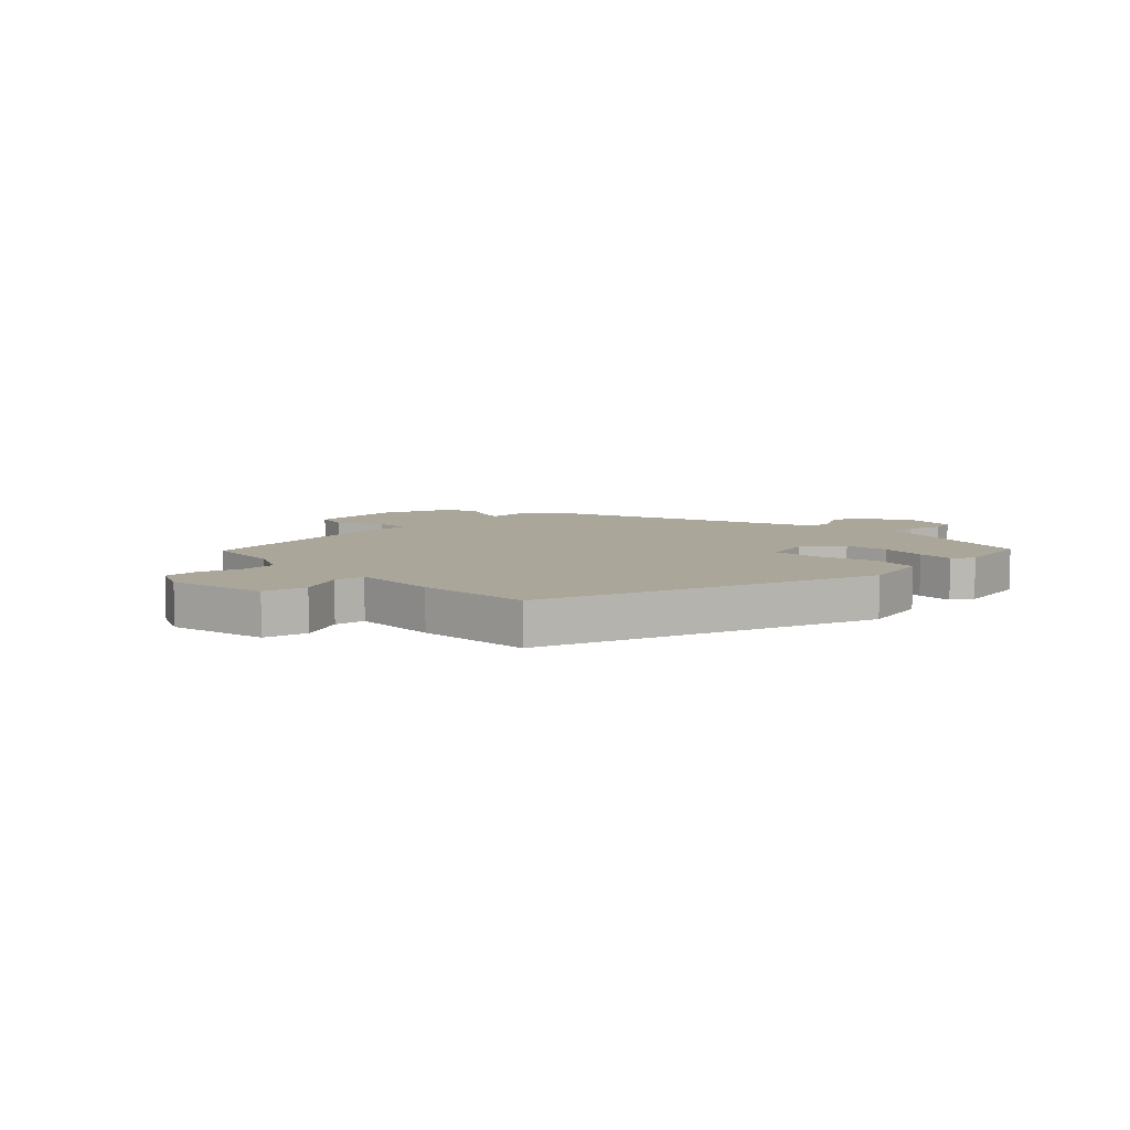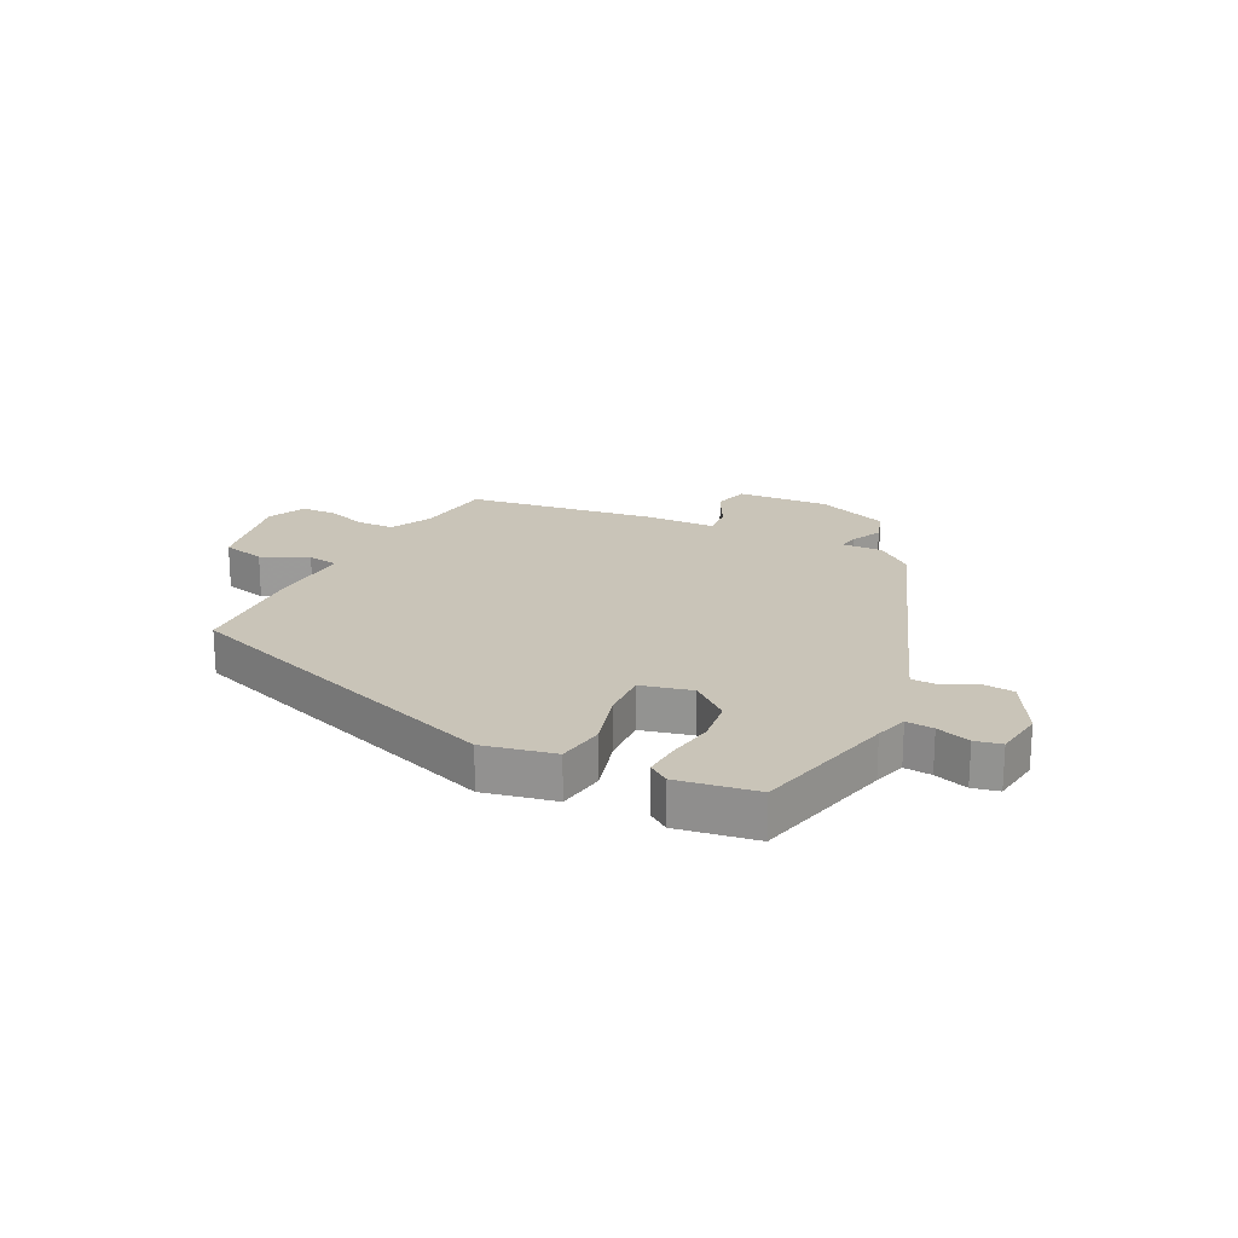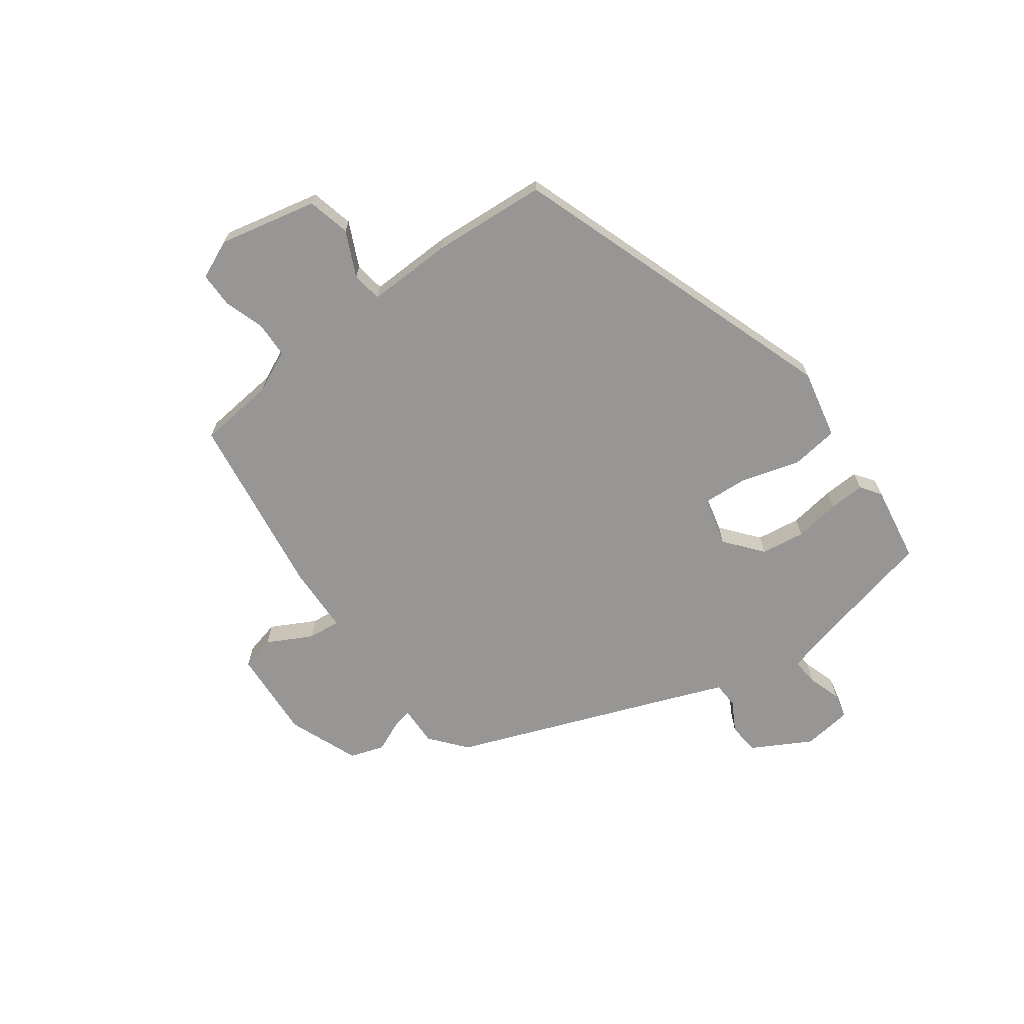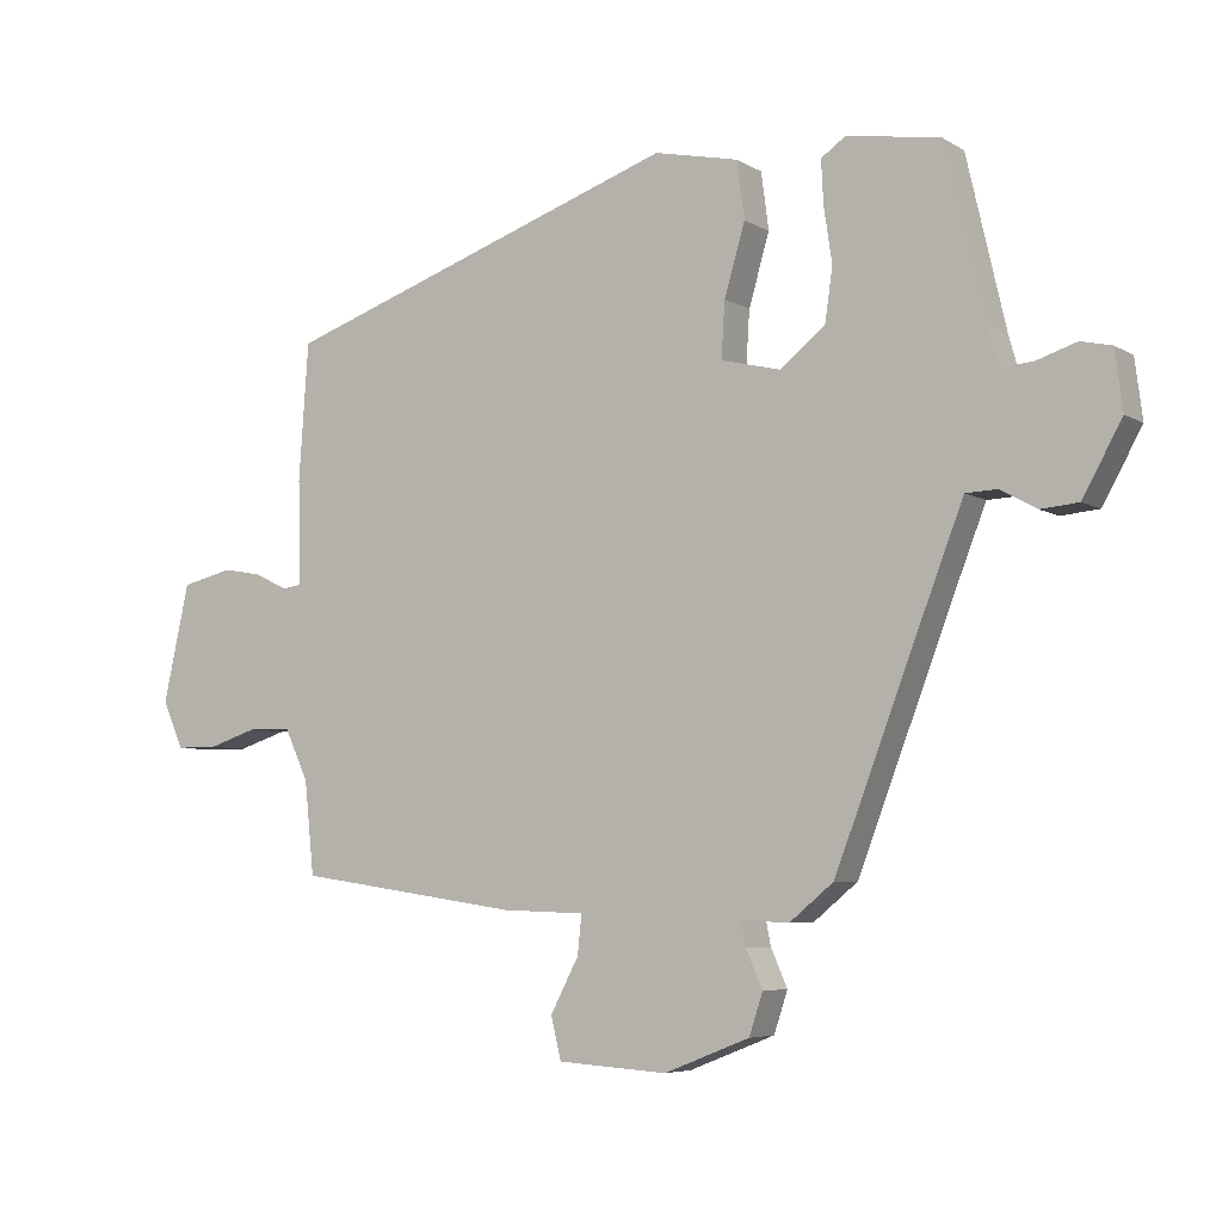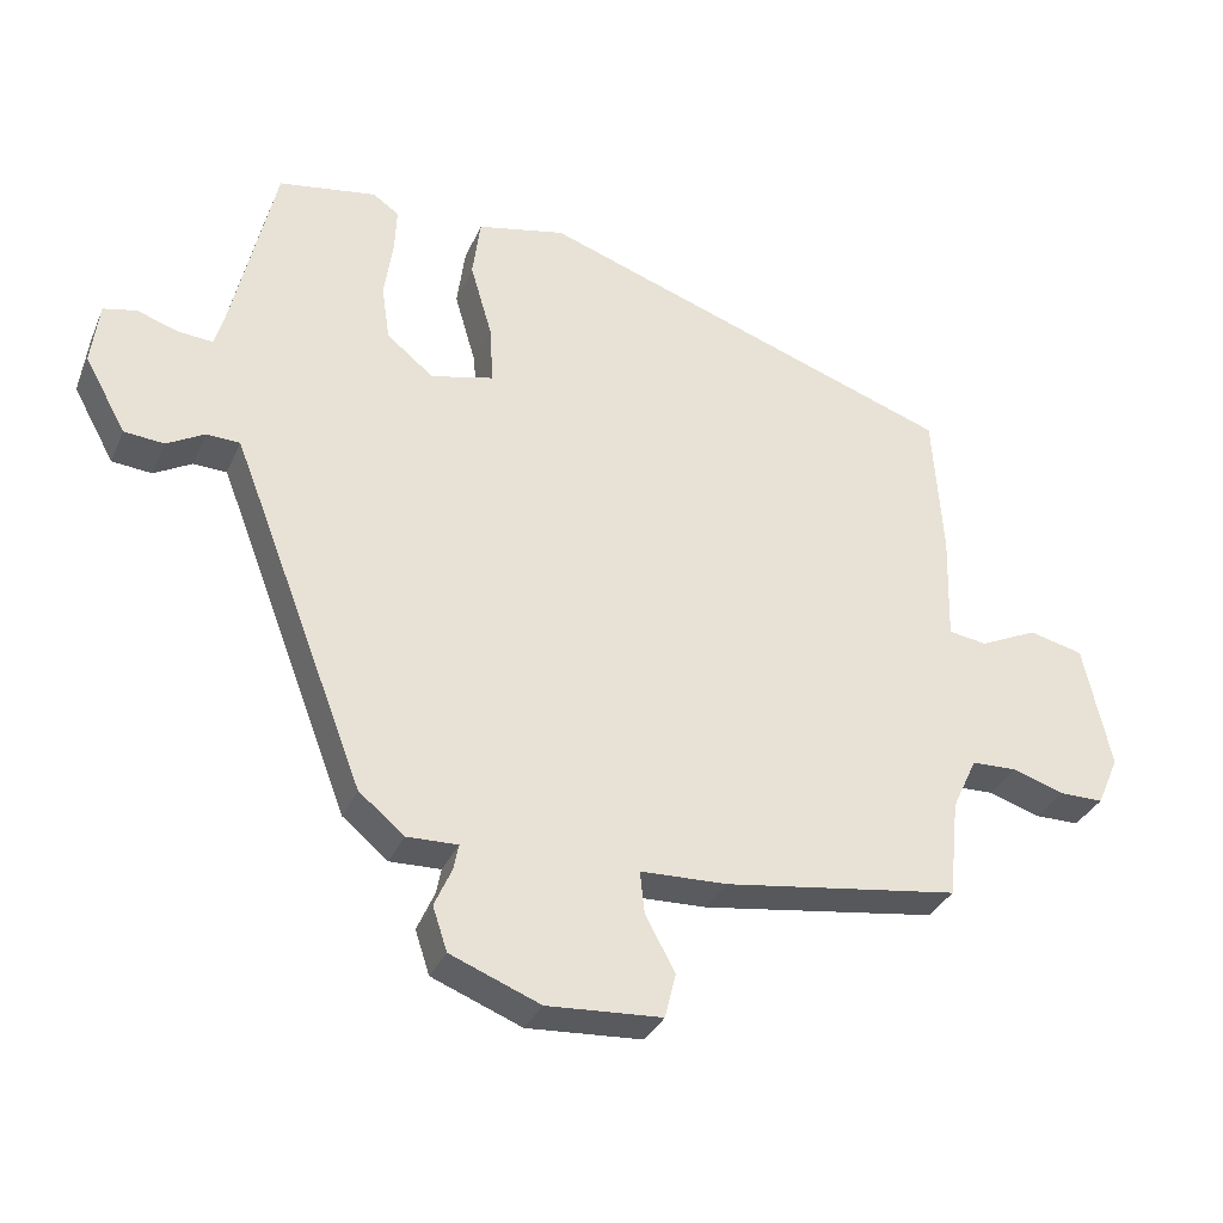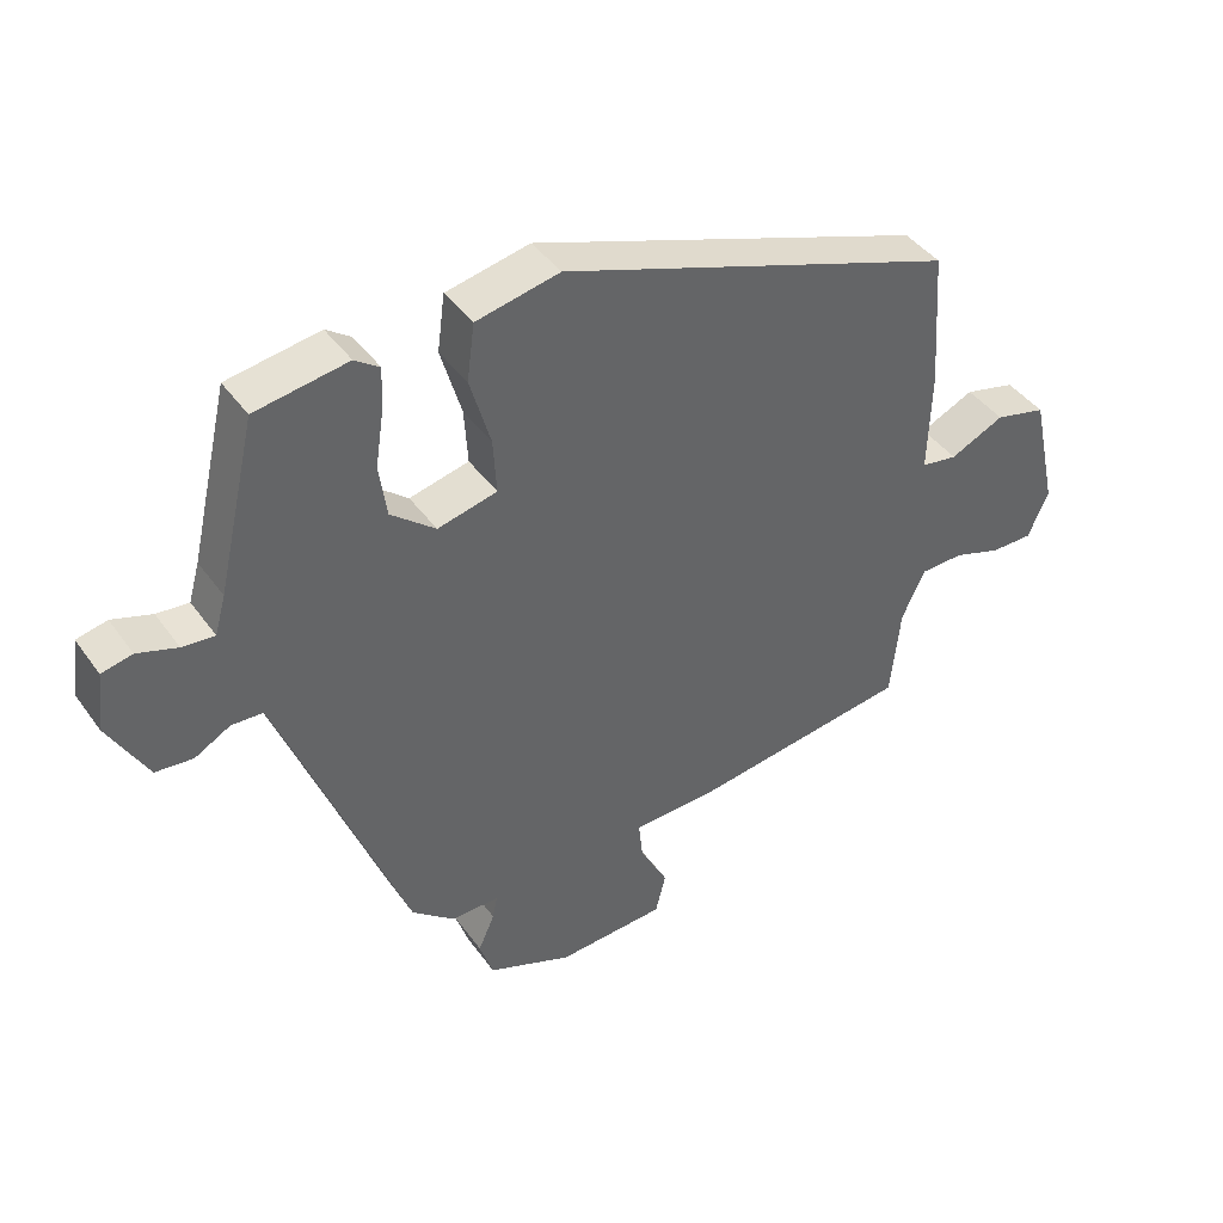
<metadata>
{"format":"obj","ext":"obj","renderer":"f3d","projection":"perspective","resolution":1024,"background":"white","views":[{"elev":7.8,"azim":-44.4,"up":"+Y"},{"elev":20.2,"azim":27.0,"up":"+Y"},{"elev":-67.8,"azim":-53.8,"up":"+Y"},{"elev":-5.7,"azim":30.6,"up":"+Z"},{"elev":-32.9,"azim":159.0,"up":"+Z"},{"elev":42.1,"azim":147.4,"up":"+Z"}]}
</metadata>
<code>
v -0.508 0.07 0.302
v 0.072 0.07 0.504
v 0.194 0.07 0.478
v 0.205 0.07 0.395
v 0.175 0.07 0.292
v 0.17 0.07 0.211
v 0.257 0.07 0.19
v 0.322 0.07 0.243
v 0.333 0.07 0.32
v 0.321 0.07 0.4
v 0.318 0.07 0.463
v 0.354 0.07 0.488
v 0.489 0.07 0.466
v 0.546 0.07 0.219
v 0.562 0.07 0.163
v 0.609 0.07 0.167
v 0.667 0.07 0.186
v 0.712 0.07 0.176
v 0.723 0.07 0.09
v 0.666 0.07 -0.013
v 0.611 0.07 -0.018
v 0.559 0.07 0.011
v 0.513 0.07 0.009
v 0.476 0.07 -0.086
v 0.328 0.07 -0.473
v 0.265 0.07 -0.525
v 0.195 0.07 -0.523
v 0.202 0.07 -0.558
v 0.226 0.07 -0.612
v 0.206 0.07 -0.672
v 0.082 0.07 -0.721
v -0.077 0.07 -0.711
v -0.092 0.07 -0.65
v -0.051 0.07 -0.572
v -0.045 0.07 -0.515
v -0.165 0.07 -0.511
v -0.49 0.07 -0.464
v -0.504 0.07 -0.329
v -0.538 0.07 -0.256
v -0.601 0.07 -0.254
v -0.672 0.07 -0.277
v -0.733 0.07 -0.277
v -0.763 0.07 -0.209
v -0.725 0.07 -0.037
v -0.65 0.07 -0.019
v -0.571 0.07 -0.056
v -0.518 0.07 -0.048
v -0.522 0.07 0.102
v -0.508 0 0.302
v 0.072 0 0.504
v 0.194 0 0.478
v 0.205 0 0.395
v 0.175 0 0.292
v 0.17 0 0.211
v 0.257 0 0.19
v 0.322 0 0.243
v 0.333 0 0.32
v 0.321 0 0.4
v 0.318 0 0.463
v 0.354 0 0.488
v 0.489 0 0.466
v 0.546 0 0.219
v 0.562 0 0.163
v 0.609 0 0.167
v 0.667 0 0.186
v 0.712 0 0.176
v 0.723 0 0.09
v 0.666 0 -0.013
v 0.611 0 -0.018
v 0.559 0 0.011
v 0.513 0 0.009
v 0.476 0 -0.086
v 0.328 0 -0.473
v 0.265 0 -0.525
v 0.195 0 -0.523
v 0.202 0 -0.558
v 0.226 0 -0.612
v 0.206 0 -0.672
v 0.082 0 -0.721
v -0.077 0 -0.711
v -0.092 0 -0.65
v -0.051 0 -0.572
v -0.045 0 -0.515
v -0.165 0 -0.511
v -0.49 0 -0.464
v -0.504 0 -0.329
v -0.538 0 -0.256
v -0.601 0 -0.254
v -0.672 0 -0.277
v -0.733 0 -0.277
v -0.763 0 -0.209
v -0.725 0 -0.037
v -0.65 0 -0.019
v -0.571 0 -0.056
v -0.518 0 -0.048
v -0.522 0 0.102
f 3 4 5
f 2 3 5
f 1 2 5
f 48 1 5
f 47 48 5
f 44 45 46
f 43 44 46
f 42 43 46
f 41 42 46
f 40 41 46
f 39 40 46 47
f 47 5 6
f 39 47 6
f 38 39 6
f 38 6 7
f 37 38 7
f 36 37 7
f 35 36 7
f 32 33 34
f 31 32 34
f 30 31 34
f 29 30 34
f 28 29 34
f 27 28 34 35
f 35 7 8
f 27 35 8
f 26 27 8
f 25 26 8
f 24 25 8
f 20 21 22
f 19 20 22
f 18 19 22
f 17 18 22
f 16 17 22
f 15 16 22 23
f 24 8 9
f 23 24 9
f 15 23 9
f 14 15 9
f 12 13 14
f 11 12 14
f 10 11 14
f 9 10 14
f 53 52 51
f 53 51 50
f 53 50 49
f 53 49 96
f 53 96 95
f 94 93 92
f 94 92 91
f 94 91 90
f 94 90 89
f 94 89 88
f 95 94 88 87
f 54 53 95
f 54 95 87
f 54 87 86
f 55 54 86
f 55 86 85
f 55 85 84
f 55 84 83
f 82 81 80
f 82 80 79
f 82 79 78
f 82 78 77
f 82 77 76
f 83 82 76 75
f 56 55 83
f 56 83 75
f 56 75 74
f 56 74 73
f 56 73 72
f 70 69 68
f 70 68 67
f 70 67 66
f 70 66 65
f 70 65 64
f 71 70 64 63
f 57 56 72
f 57 72 71
f 57 71 63
f 57 63 62
f 62 61 60
f 62 60 59
f 62 59 58
f 62 58 57
f 1 49 50 2
f 2 50 51 3
f 3 51 52 4
f 4 52 53 5
f 5 53 54 6
f 6 54 55 7
f 7 55 56 8
f 8 56 57 9
f 9 57 58 10
f 10 58 59 11
f 11 59 60 12
f 12 60 61 13
f 13 61 62 14
f 14 62 63 15
f 15 63 64 16
f 16 64 65 17
f 17 65 66 18
f 18 66 67 19
f 19 67 68 20
f 20 68 69 21
f 21 69 70 22
f 22 70 71 23
f 23 71 72 24
f 24 72 73 25
f 25 73 74 26
f 26 74 75 27
f 27 75 76 28
f 28 76 77 29
f 29 77 78 30
f 30 78 79 31
f 31 79 80 32
f 32 80 81 33
f 33 81 82 34
f 34 82 83 35
f 35 83 84 36
f 36 84 85 37
f 37 85 86 38
f 38 86 87 39
f 39 87 88 40
f 40 88 89 41
f 41 89 90 42
f 42 90 91 43
f 43 91 92 44
f 44 92 93 45
f 45 93 94 46
f 46 94 95 47
f 47 95 96 48
f 48 96 49 1

</code>
